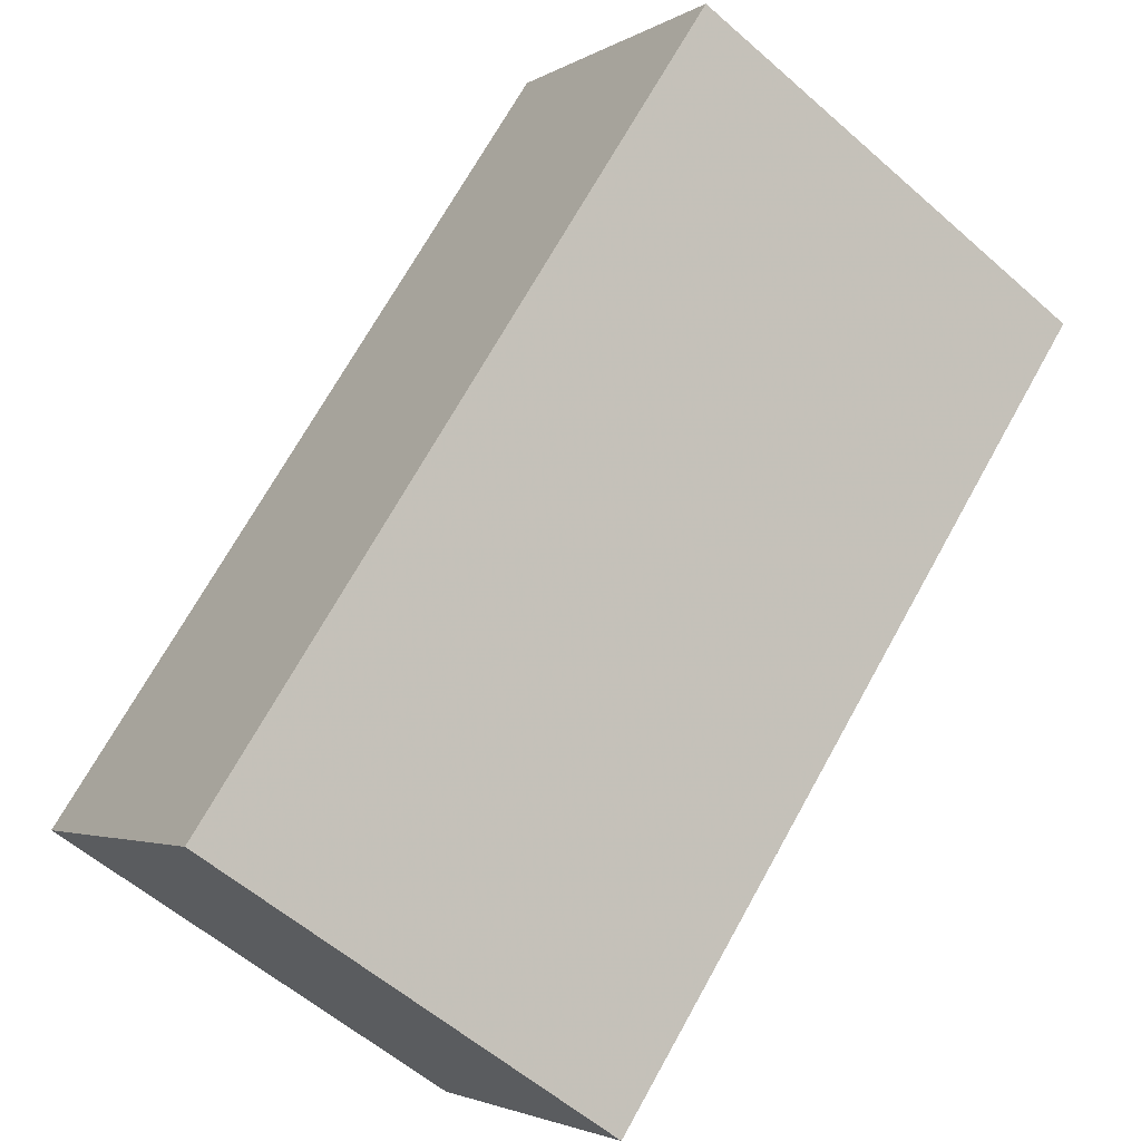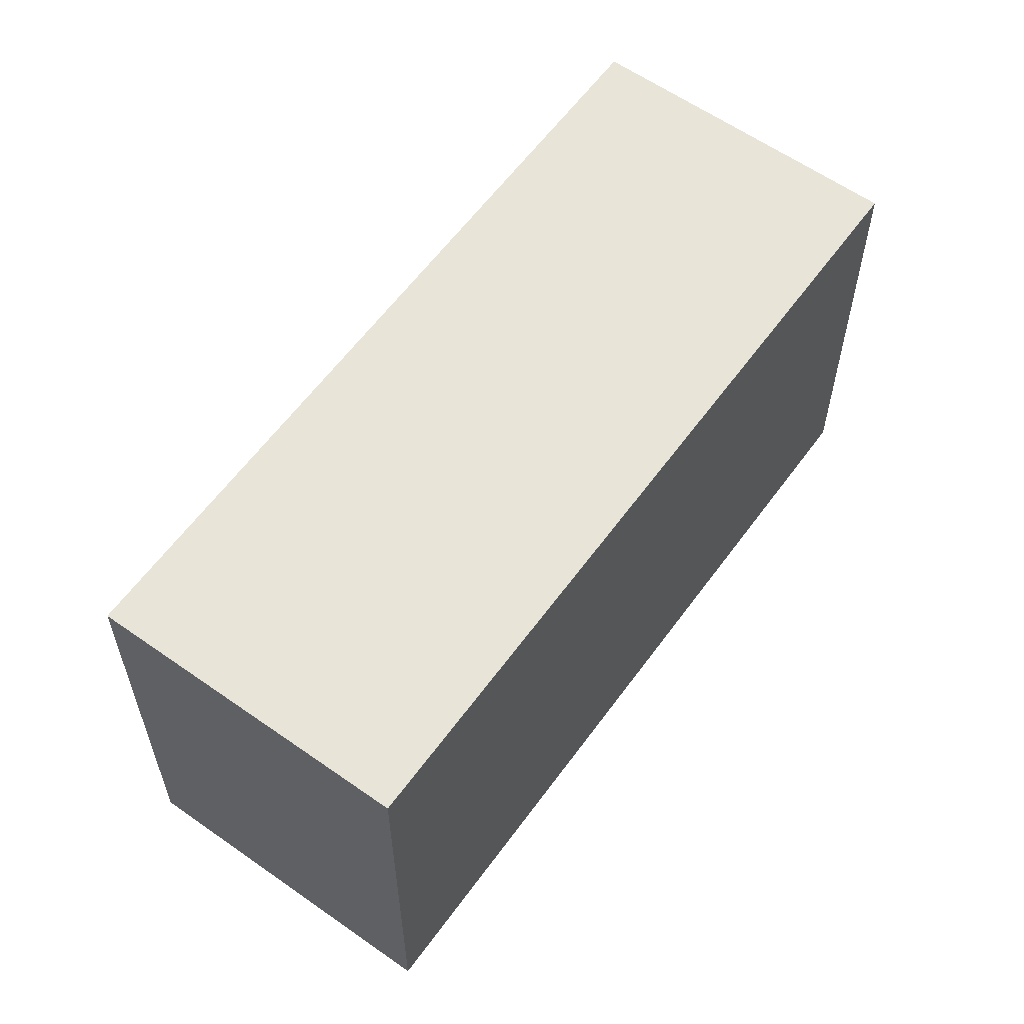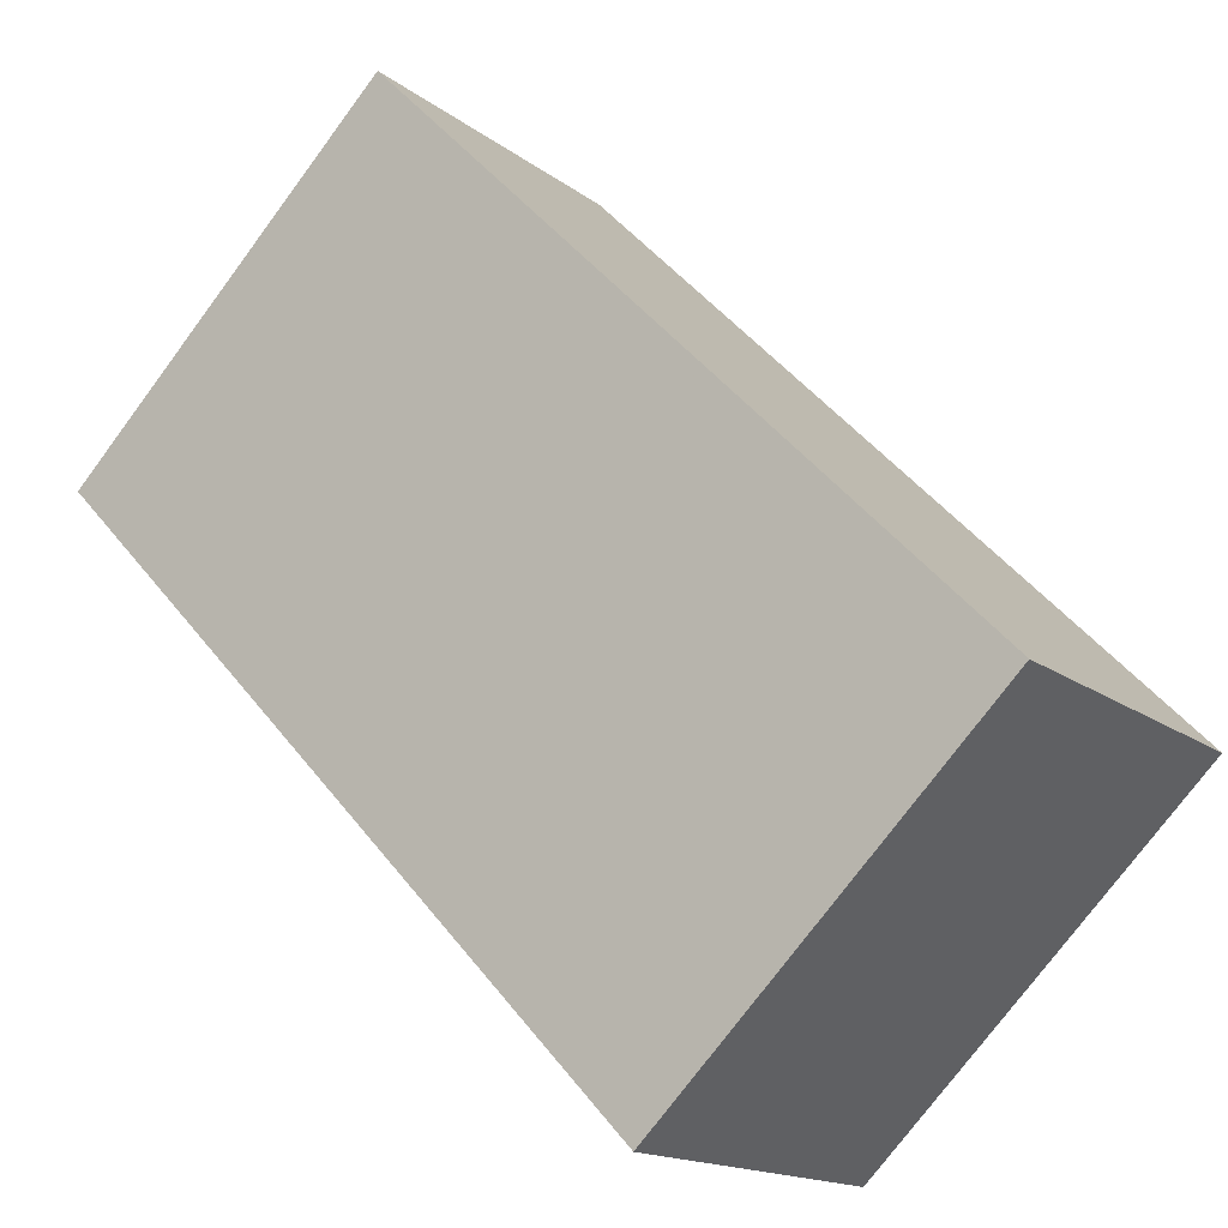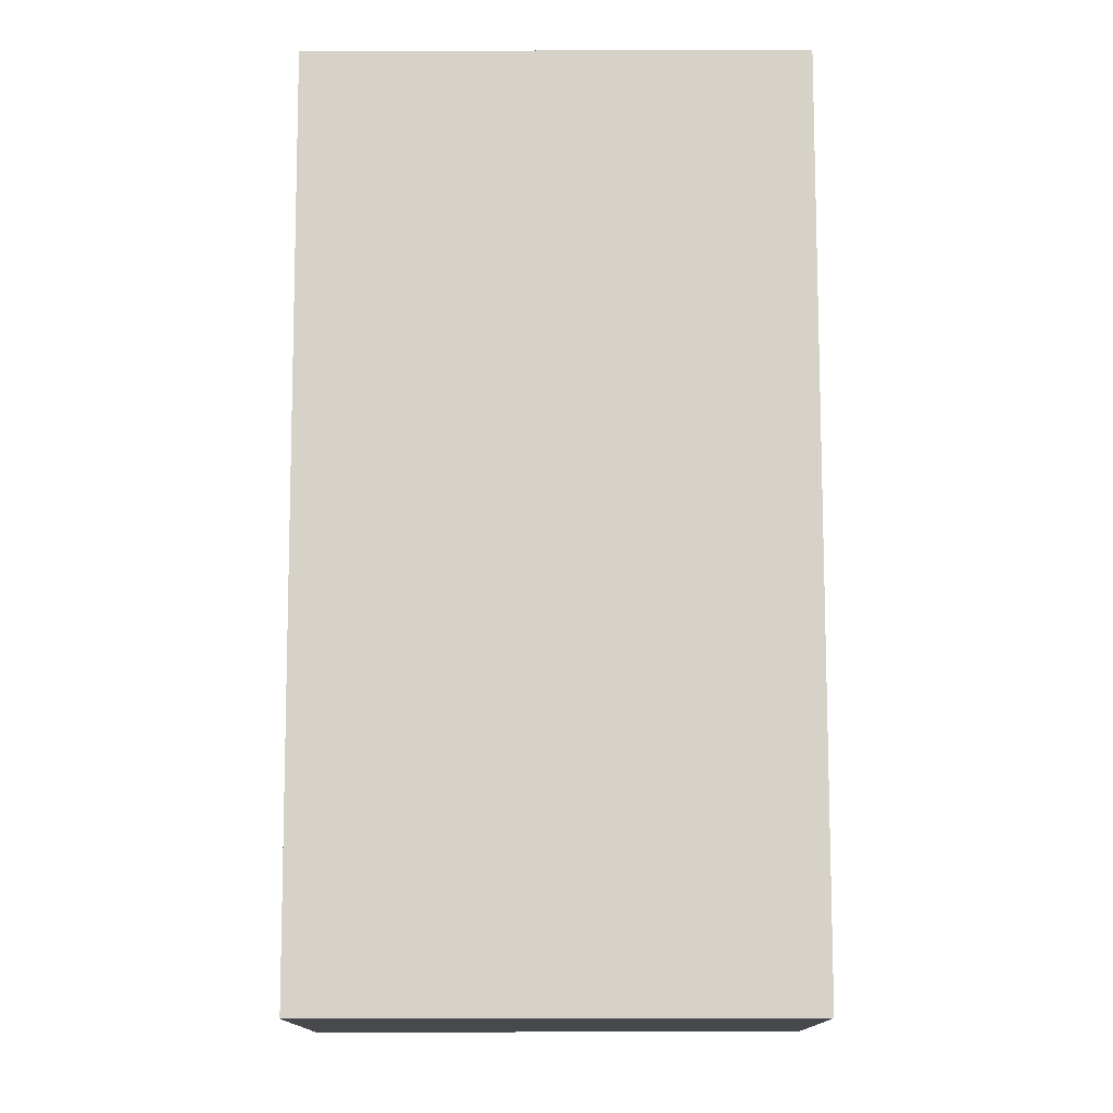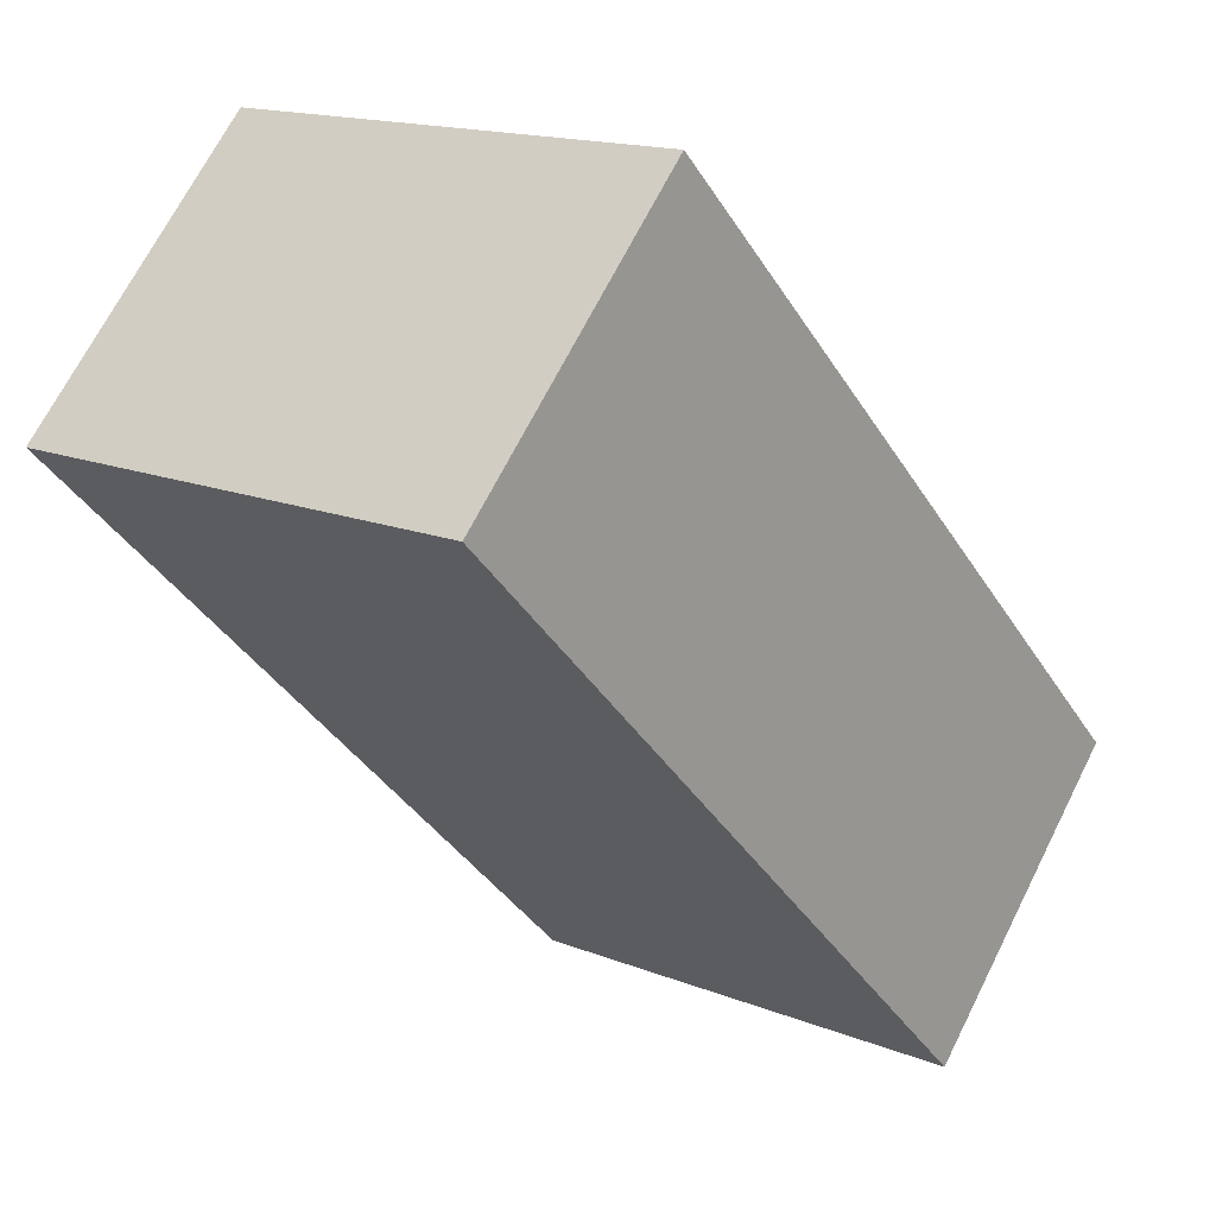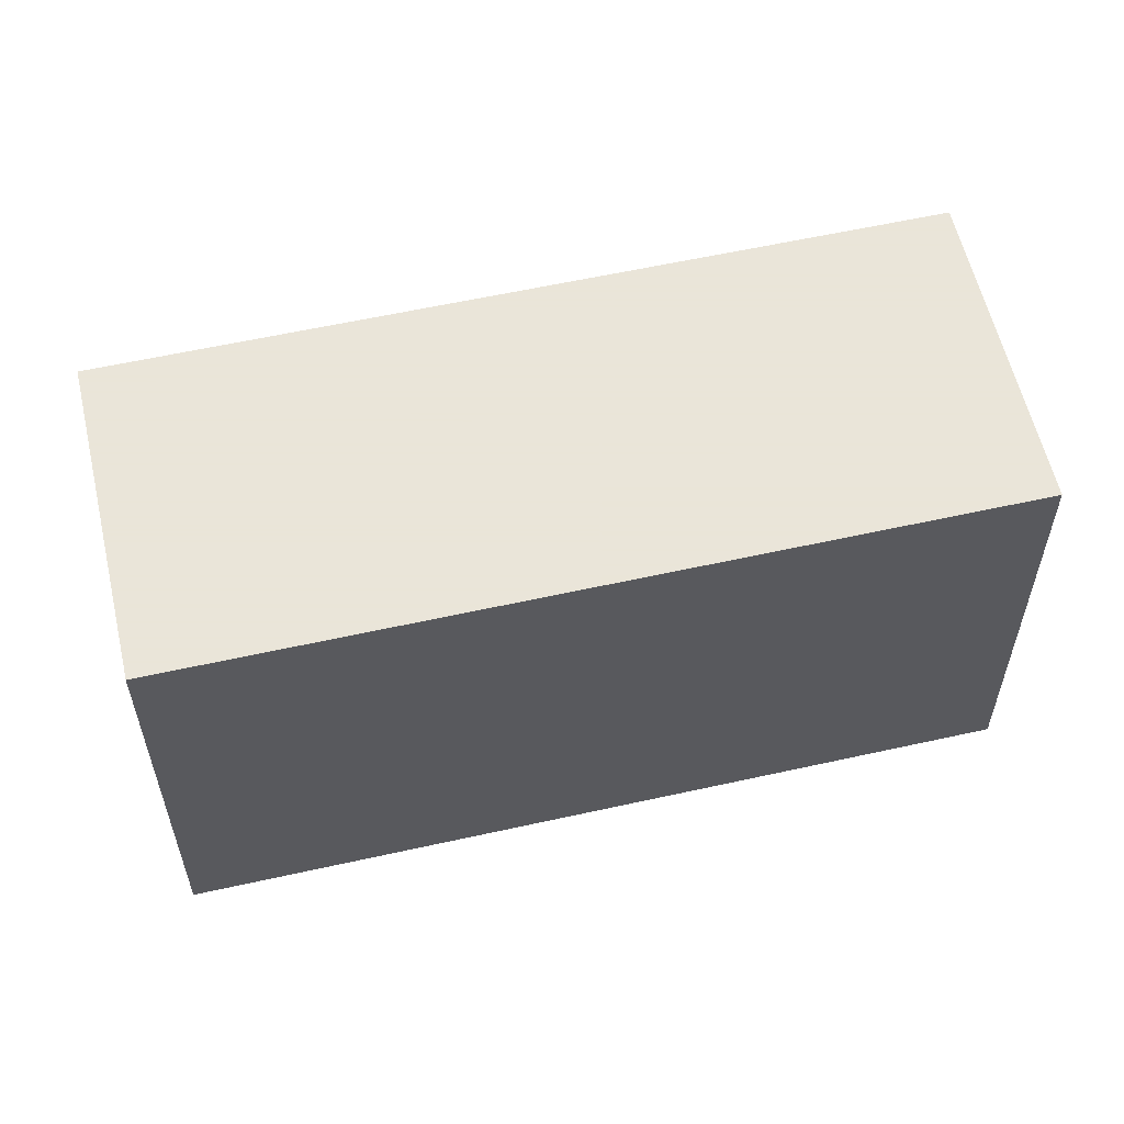
<metadata>
{"format":"obj","ext":"obj","renderer":"f3d","projection":"perspective","resolution":1024,"background":"white","views":[{"elev":-57.3,"azim":-132.5,"up":"+Y"},{"elev":60.0,"azim":81.6,"up":"+Z"},{"elev":-76.0,"azim":-36.6,"up":"+Y"},{"elev":-57.7,"azim":-89.9,"up":"+Y"},{"elev":15.5,"azim":-49.8,"up":"+Y"},{"elev":58.6,"azim":122.8,"up":"+Z"}]}
</metadata>
<code>
o Mesh 0
v 24.2 15.39 18.06
v 24.2 15.39 26.1
v 20.08 11.16 26.1
v 20.08 11.16 18.06
v 24.2 15.39 26.1
v 24.2 15.39 18.06
v 13.5 25.82 18.06
v 13.5 25.82 26.1
v 24.2 15.39 18.06
v 20.08 11.16 18.06
v 9.382 21.59 18.06
v 13.5 25.82 18.06
v 20.08 11.16 18.06
v 20.08 11.16 26.1
v 9.382 21.59 26.1
v 9.382 21.59 18.06
v 20.08 11.16 26.1
v 24.2 15.39 26.1
v 13.5 25.82 26.1
v 9.382 21.59 26.1
v 13.5 25.82 18.06
v 9.382 21.59 18.06
v 9.382 21.59 26.1
v 13.5 25.82 26.1
f 1 2 3 4
f 5 6 7 8
f 9 10 11 12
f 13 14 15 16
f 17 18 19 20
f 21 22 23 24

</code>
